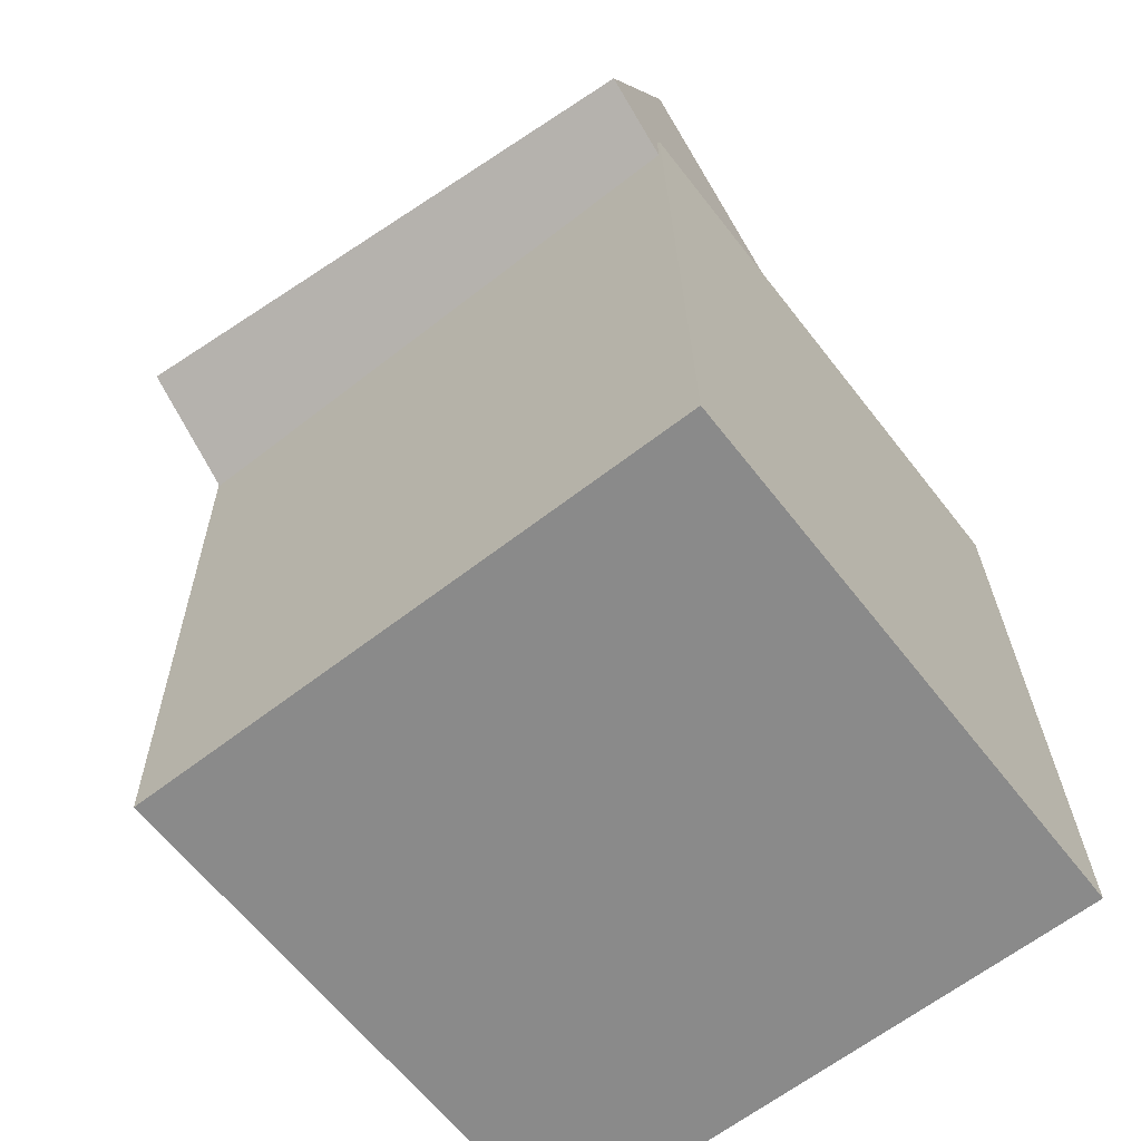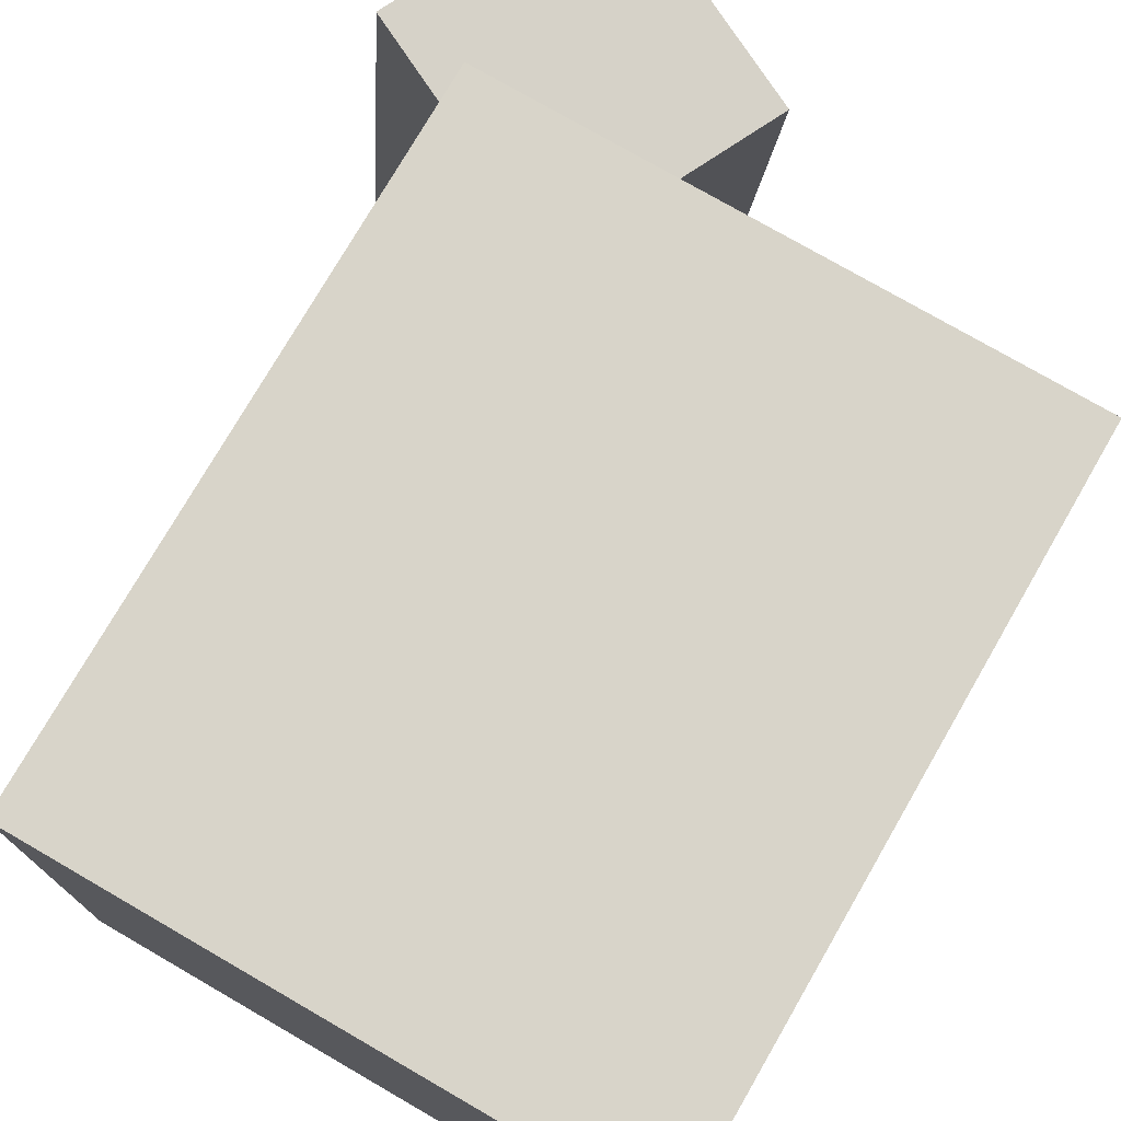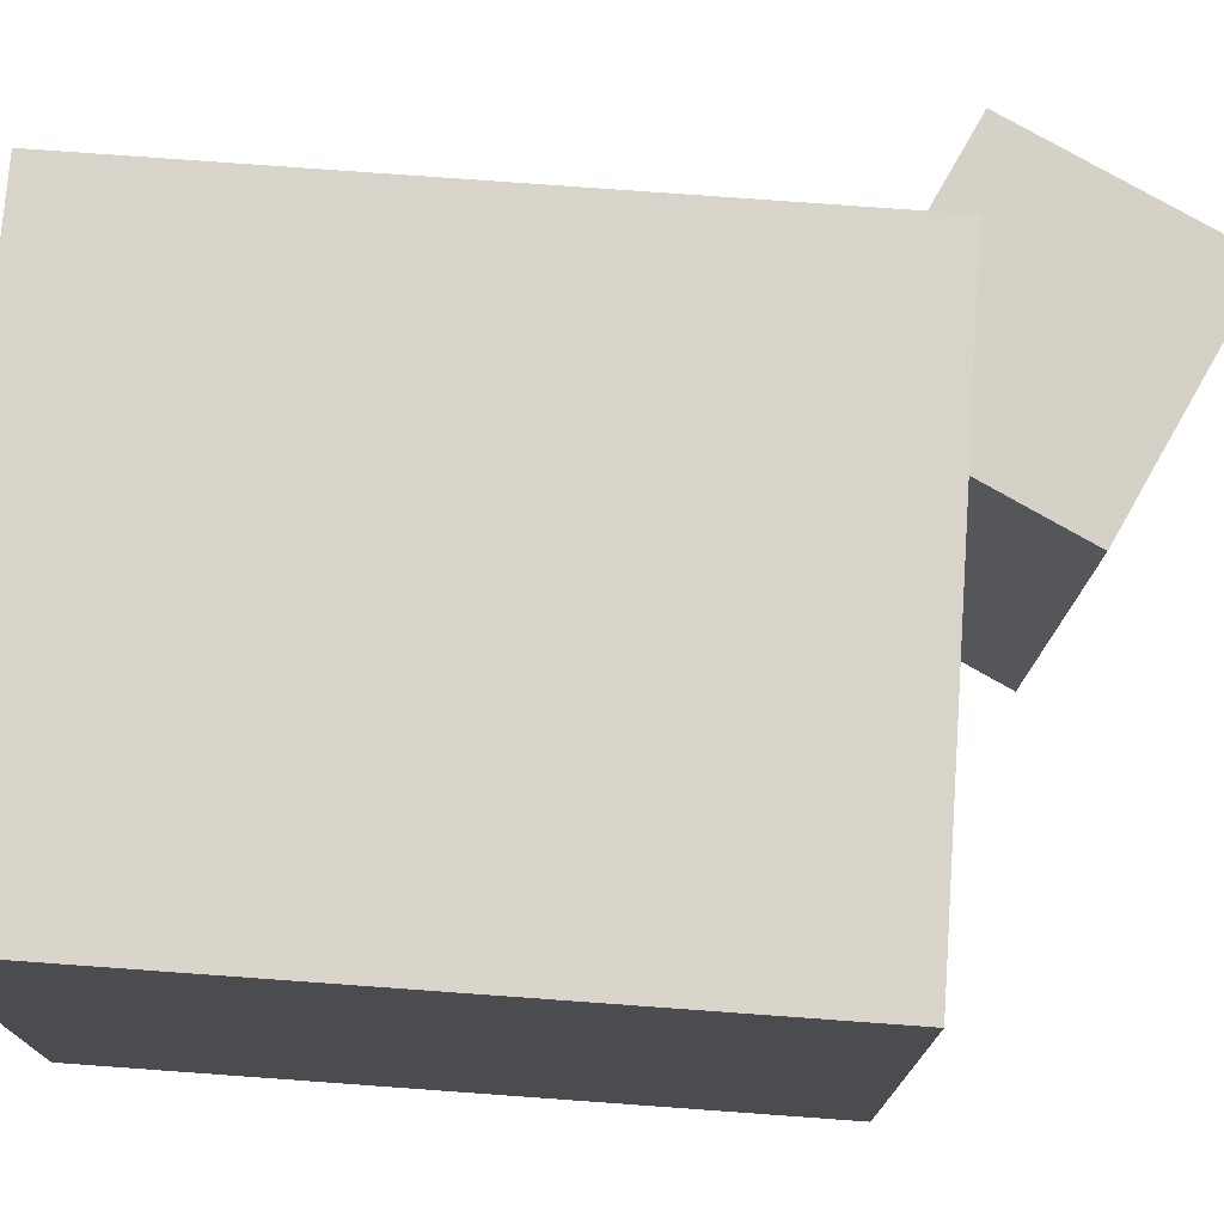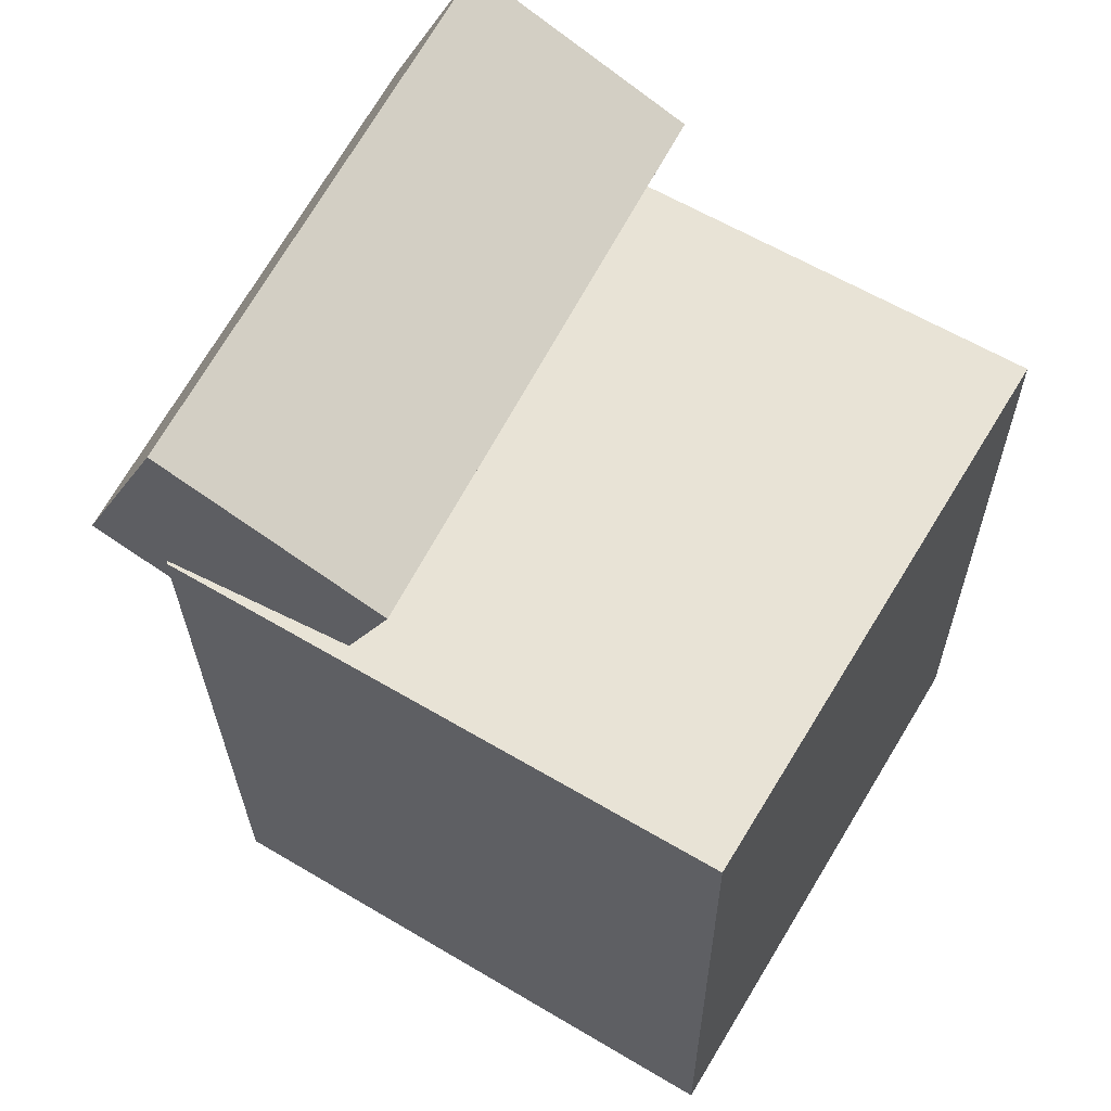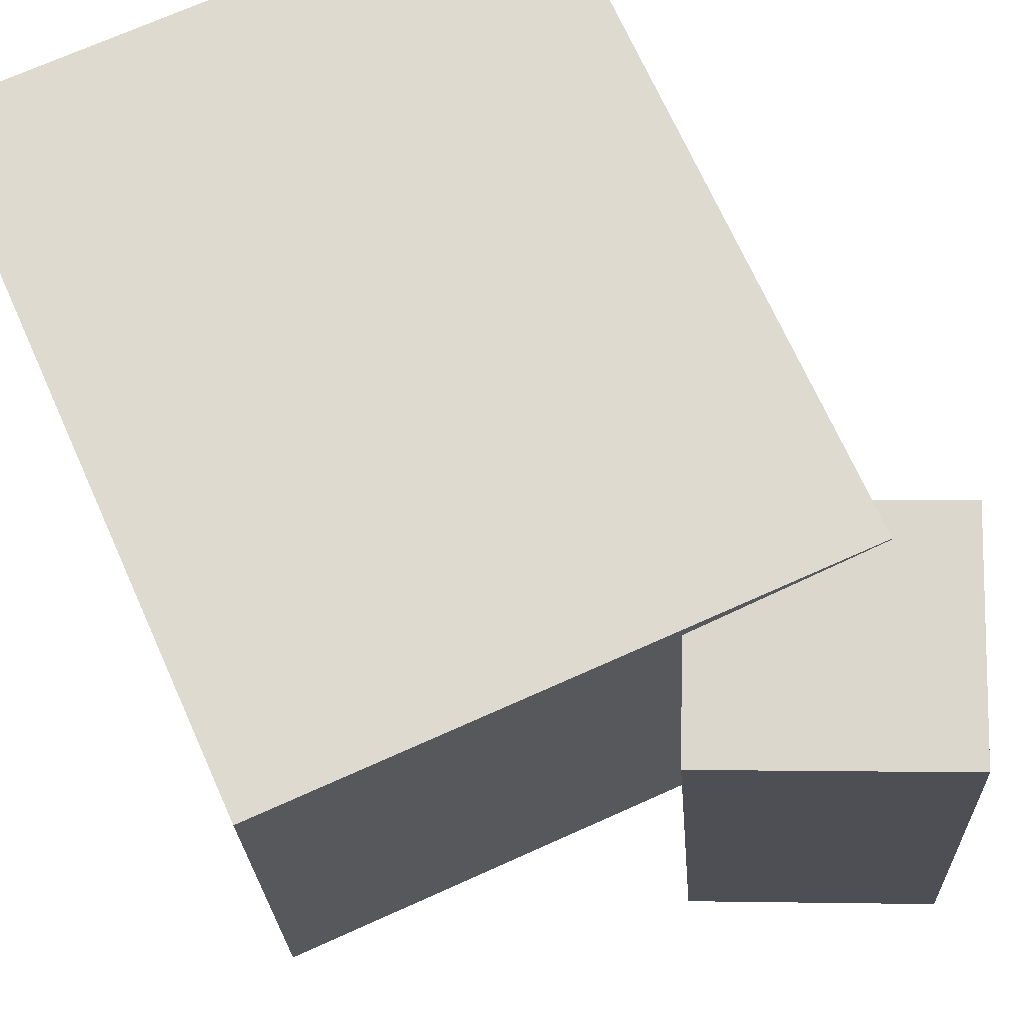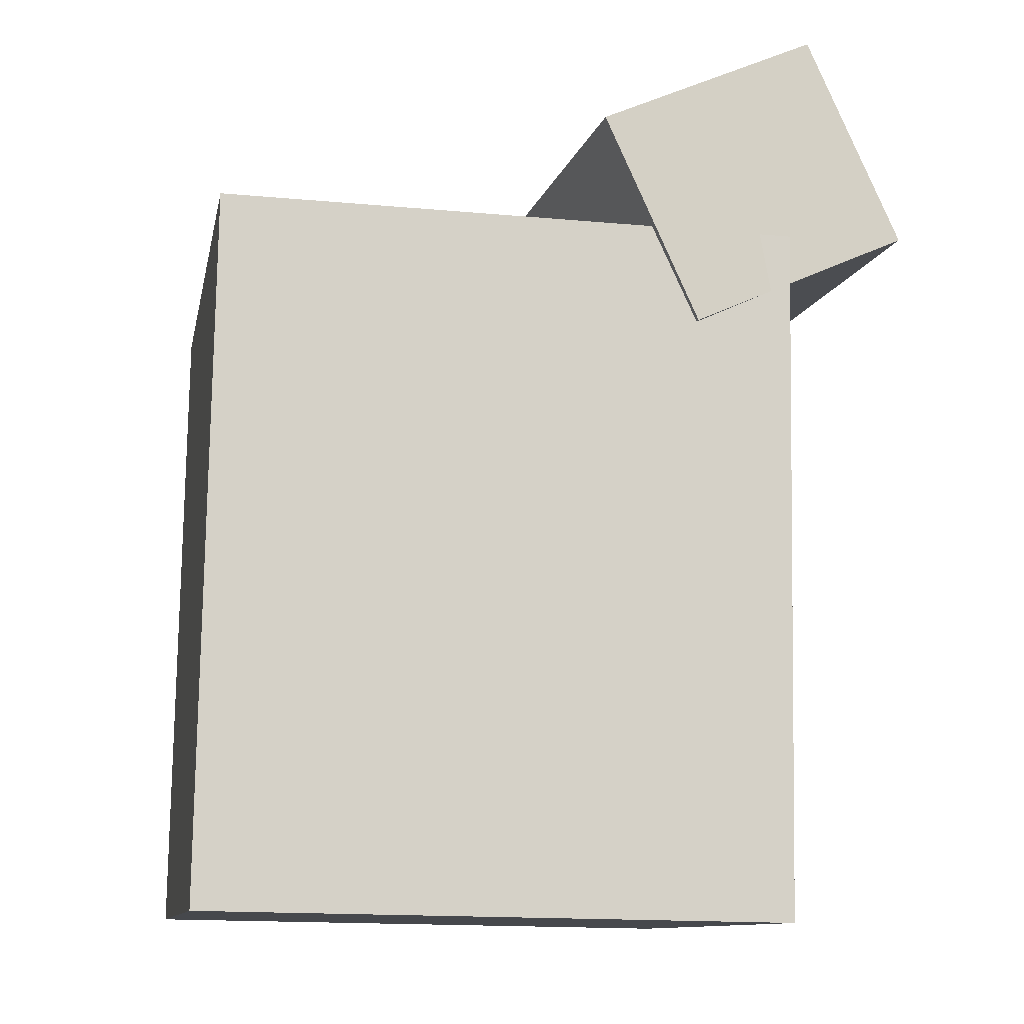
<metadata>
{"format":"obj","ext":"obj","renderer":"f3d","projection":"perspective","resolution":1024,"background":"white","views":[{"elev":-64.0,"azim":-51.9,"up":"+Y"},{"elev":75.9,"azim":30.9,"up":"+Z"},{"elev":74.6,"azim":95.0,"up":"+Z"},{"elev":62.9,"azim":31.5,"up":"+Y"},{"elev":70.1,"azim":156.7,"up":"+Z"},{"elev":-11.3,"azim":169.7,"up":"+Y"}]}
</metadata>
<code>
v 0.2639 0.2335 0.2363
v 0.2609 0.2304 -0.2638
v -0.2293 0.2257 0.2393
v -0.2323 0.2226 -0.2608
v 0.2731 -0.355 0.2399
v 0.2701 -0.3581 -0.2602
v -0.22 -0.3627 0.2429
v -0.223 -0.3658 -0.2572
f 1.0 7.0 5.0
f 1.0 3.0 7.0
f 1.0 4.0 3.0
f 1.0 2.0 4.0
f 3.0 8.0 7.0
f 3.0 4.0 8.0
f 5.0 7.0 8.0
f 5.0 8.0 6.0
f 1.0 5.0 6.0
f 1.0 6.0 2.0
f 2.0 6.0 8.0
f 2.0 8.0 4.0
v -0.1102 0.1383 0.2274
v -0.1476 0.1415 -0.2658
v -0.02913 0.3142 0.2224
v -0.06654 0.3175 -0.2708
v -0.2981 0.2252 0.2423
v -0.3355 0.2285 -0.251
v -0.217 0.4012 0.2373
v -0.2544 0.4045 -0.256
f 9.0 15.0 13.0
f 9.0 11.0 15.0
f 9.0 12.0 11.0
f 9.0 10.0 12.0
f 11.0 16.0 15.0
f 11.0 12.0 16.0
f 13.0 15.0 16.0
f 13.0 16.0 14.0
f 9.0 13.0 14.0
f 9.0 14.0 10.0
f 10.0 14.0 16.0
f 10.0 16.0 12.0

</code>
